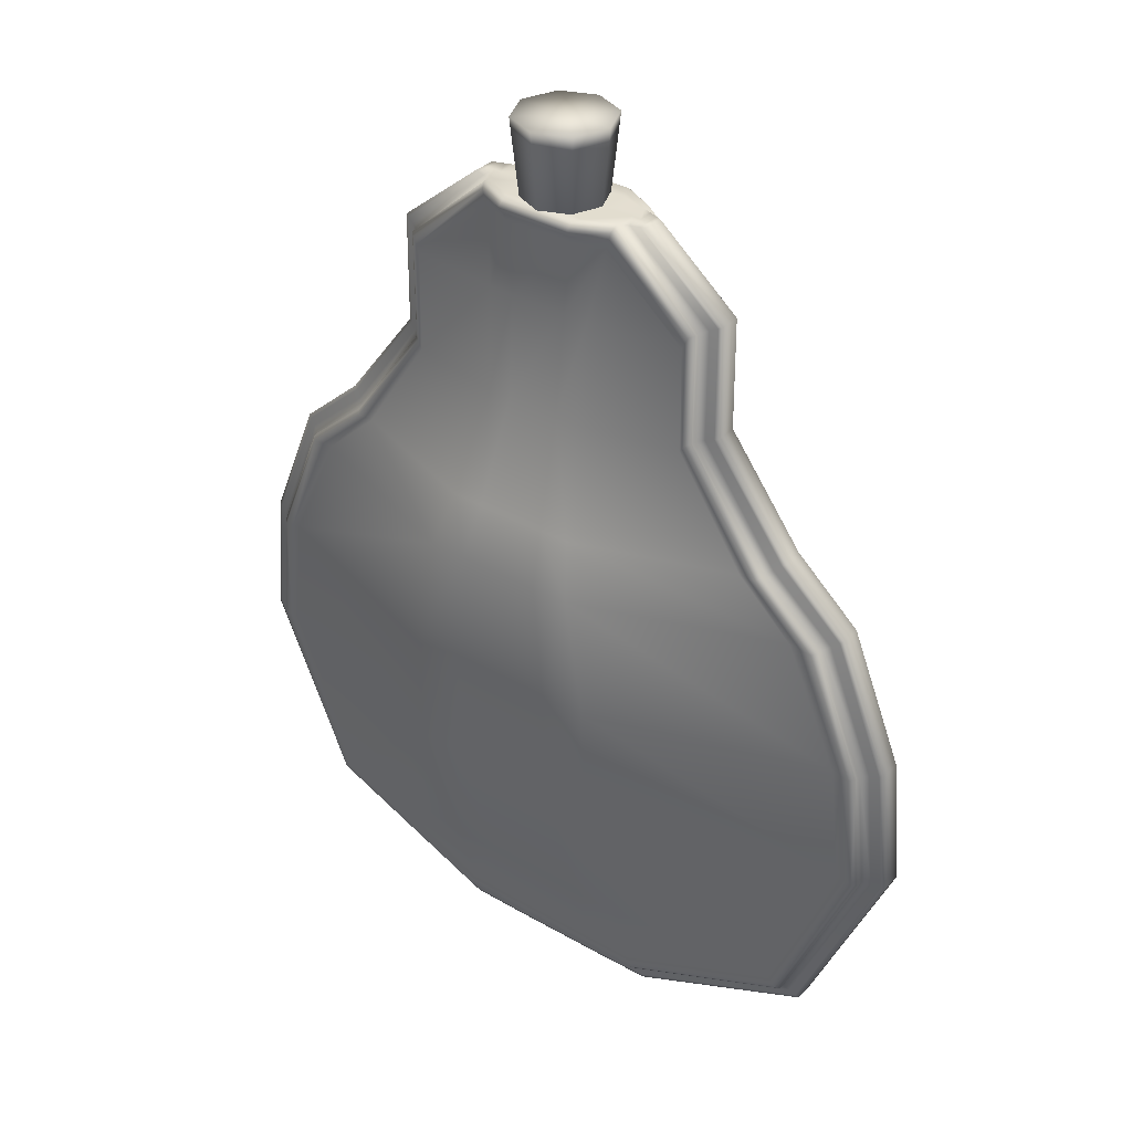
<metadata>
{"format":"obj","ext":"obj","renderer":"f3d","projection":"perspective","resolution":1024,"background":"white","views":[{"elev":34.8,"azim":37.5,"up":"+Y"}]}
</metadata>
<code>
o pouch
v -0.1253 0.2014 -0.02356
v -0.06749 0.3196 -0.02356
v -0.03017 0.3515 -0.02356
v 0.1253 0.2014 -0.02356
v 0.03017 0.3515 -0.02356
v 0.06749 0.3196 -0.02356
v -0.1237 0.01555 -0.02356
v -0.1556 0.09255 -0.02356
v -0.04668 -0.01635 -0.02356
v 0.1237 0.01555 -0.02356
v 0.04668 -0.01635 -0.02356
v 0.1556 0.09255 -0.02356
v -0.04668 0.01555 -0.03253
v -0.04668 0.09255 -0.0578
v -0.03611 0.2029 -0.0578
v -0.02489 0.3196 -0.02885
v 0.02489 0.3196 -0.02885
v 0.03611 0.2029 -0.0578
v 0.04668 0.09255 -0.0578
v 0.04668 0.01555 -0.03253
v -0.1658 0.09052 -0.001661
v -0.1383 0.2015 -0.001661
v -0.1306 0.008619 -0.001661
v -0.04871 -0.02655 -0.001661
v 0.04871 -0.02655 -0.001661
v 0.1306 0.008619 -0.001661
v 0.1658 0.09052 -0.001661
v 0.1383 0.2015 -0.001661
v 0.0729 0.3266 -0.001661
v 0.03326 0.3617 -0.001661
v -0.03326 0.3617 -0.001661
v -0.0729 0.3266 -0.001661
v 0.1092 0.2266 -0.001661
v 0.09957 0.2251 -0.02356
v 0.02999 0.2262 -0.04875
v -0.02999 0.2262 -0.04875
v -0.09957 0.2251 -0.02356
v -0.1092 0.2266 -0.001661
v 0.07259 0.2766 -0.001661
v 0.06808 0.2724 -0.02356
v 0.02291 0.2729 -0.03301
v -0.02291 0.2729 -0.03301
v -0.06808 0.2724 -0.02356
v -0.07259 0.2766 -0.001661
v 0.1605 0.146 -0.001661
v 0.1499 0.147 -0.02356
v 0.04482 0.1477 -0.0578
v -0.04482 0.1477 -0.0578
v -0.1499 0.147 -0.02356
v -0.1605 0.146 -0.001661
v -0.1253 0.2014 0.003209
v -0.06749 0.3196 0.003209
v -0.03017 0.3515 0.003209
v 0.1253 0.2014 0.003209
v 0.03017 0.3515 0.003209
v 0.06749 0.3196 0.003209
v -0.1237 0.01555 0.003209
v -0.1556 0.09255 0.003209
v -0.04668 -0.01635 0.003209
v 0.1237 0.01555 0.003209
v 0.04668 -0.01635 0.003209
v 0.1556 0.09255 0.003209
v -0.04668 0.01555 0.01218
v -0.04668 0.09255 0.03745
v -0.03611 0.2029 0.03745
v -0.02489 0.3196 0.008503
v 0.02489 0.3196 0.008503
v 0.03611 0.2029 0.03745
v 0.04668 0.09255 0.03745
v 0.04668 0.01555 0.01218
v 0.09957 0.2251 0.003209
v 0.02999 0.2262 0.0284
v -0.02999 0.2262 0.0284
v -0.09957 0.2251 0.003209
v 0.06808 0.2724 0.003209
v 0.02291 0.2729 0.01266
v -0.02291 0.2729 0.01266
v -0.06808 0.2724 0.003209
v 0.1499 0.147 0.003209
v 0.04482 0.1477 0.03745
v -0.04482 0.1477 0.03745
v -0.1499 0.147 0.003209
v -0.1658 0.09052 -0.01817
v -0.1604 0.1461 -0.01817
v -0.138 0.2017 -0.01817
v -0.109 0.2267 -0.01817
v -0.07256 0.2766 -0.01817
v -0.07286 0.3266 -0.01817
v -0.0331 0.3617 -0.01817
v 0.0331 0.3617 -0.01817
v 0.07286 0.3266 -0.01817
v 0.07256 0.2766 -0.01817
v 0.109 0.2267 -0.01817
v 0.138 0.2017 -0.01817
v 0.1604 0.1461 -0.01817
v 0.1658 0.09052 -0.01817
v 0.1306 0.008619 -0.01817
v 0.04871 -0.02655 -0.01817
v -0.04871 -0.02655 -0.01817
v -0.1306 0.008619 -0.01817
v 0.01598 0.3515 -0.02844
v 0.01318 0.3196 -0.02885
v 0.01213 0.2729 -0.03301
v 0.01588 0.2262 -0.04875
v 0.01913 0.2029 -0.0578
v 0.02374 0.1477 -0.0578
v 0.02472 0.09255 -0.0578
v 0.02472 0.01555 -0.03253
v 0.02472 -0.01635 -0.02356
v 0.0258 -0.02655 -0.01817
v 0.0258 -0.02655 -0.001661
v 0.02472 -0.01635 0.003209
v 0.02472 0.01555 0.01218
v 0.02472 0.09255 0.03745
v 0.02374 0.1477 0.03745
v 0.01913 0.2029 0.03745
v 0.01588 0.2262 0.0284
v 0.01213 0.2729 0.01266
v 0.01318 0.3196 0.008503
v 0.01598 0.3515 0.008095
v 0.0188 0.3617 0.004047
v 0.0187 0.3617 -0.02237
v -0.01598 0.3515 -0.02844
v -0.01318 0.3196 -0.02885
v -0.01213 0.2729 -0.03301
v -0.01588 0.2262 -0.04875
v -0.01913 0.2029 -0.0578
v -0.02374 0.1477 -0.0578
v -0.02472 0.09255 -0.0578
v -0.02472 0.01555 -0.03253
v -0.02472 -0.01635 -0.02356
v -0.0258 -0.02655 -0.01817
v -0.0258 -0.02655 -0.001661
v -0.02472 -0.01635 0.003209
v -0.02472 0.01555 0.01218
v -0.02472 0.09255 0.03745
v -0.02374 0.1477 0.03745
v -0.01913 0.2029 0.03745
v -0.01588 0.2262 0.0284
v -0.01213 0.2729 0.01266
v -0.01318 0.3196 0.008503
v -0.01598 0.3515 0.008095
v -0.0188 0.3617 0.004047
v -0.0187 0.3617 -0.02237
v -0.1751 0.08907 -0.0149
v -0.1697 0.1484 -0.01496
v -0.1751 0.08907 -0.004961
v -0.1698 0.1483 -0.00502
v -0.1457 0.2072 -0.01496
v -0.146 0.207 -0.005028
v -0.1162 0.2331 -0.00498
v -0.1161 0.2332 -0.01492
v -0.08132 0.2794 -0.01491
v -0.08135 0.2794 -0.004975
v -0.08092 0.3302 -0.01493
v -0.08096 0.3302 -0.004996
v -0.04209 0.3617 -0.005012
v -0.04193 0.3617 -0.01495
v 0.08096 0.3302 -0.004996
v 0.04296 0.3617 -0.005012
v 0.08092 0.3302 -0.01493
v 0.0428 0.3617 -0.01495
v 0.08135 0.2794 -0.004975
v 0.08132 0.2794 -0.01491
v 0.1161 0.2332 -0.01492
v 0.1162 0.2331 -0.00498
v 0.1457 0.2072 -0.01496
v 0.146 0.207 -0.005028
v 0.1698 0.1483 -0.00502
v 0.1697 0.1484 -0.01496
v 0.1751 0.08907 -0.0149
v 0.1751 0.08907 -0.004961
v 0.137 0.002254 -0.004949
v 0.137 0.002254 -0.01489
v 0.05063 -0.03585 -0.004949
v 0.05063 -0.03585 -0.01489
v -0.05063 -0.03585 -0.004949
v -0.0258 -0.03624 -0.004949
v -0.05063 -0.03585 -0.01489
v -0.0258 -0.03624 -0.01489
v -0.137 0.002254 -0.004949
v -0.137 0.002254 -0.01489
v 0.0258 -0.03624 -0.004949
v 0.0258 -0.03624 -0.01489
v -0.1359 0.2005 -0.02356
v -0.1378 0.2018 -0.02134
v -0.1582 0.1456 -0.02356
v -0.1604 0.1462 -0.02132
v -0.1635 0.09087 -0.02356
v -0.1658 0.09052 -0.02132
v -0.1289 0.01032 -0.02356
v -0.1306 0.008619 -0.02132
v -0.04825 -0.02431 -0.02356
v -0.04871 -0.02655 -0.02132
v -0.02556 -0.02432 -0.02356
v -0.0258 -0.02655 -0.02131
v 0.04825 -0.02431 -0.02356
v 0.04871 -0.02655 -0.02132
v 0.1289 0.01032 -0.02356
v 0.1306 0.008619 -0.02132
v 0.1635 0.09087 -0.02356
v 0.1658 0.09052 -0.02132
v 0.1378 0.2018 -0.02134
v 0.1359 0.2005 -0.02356
v 0.1582 0.1456 -0.02356
v 0.1604 0.1462 -0.02132
v 0.1072 0.2253 -0.02356
v 0.1089 0.2268 -0.02132
v 0.07059 0.3256 -0.02356
v 0.07284 0.3266 -0.02132
v 0.03298 0.3617 -0.02125
v 0.03229 0.3594 -0.02356
v -0.03298 0.3617 -0.02125
v -0.03229 0.3594 -0.02356
v -0.01711 0.3594 -0.03195
v -0.01712 0.3617 -0.02927
v -0.07059 0.3256 -0.02356
v -0.07284 0.3266 -0.02132
v -0.07029 0.276 -0.02356
v -0.07254 0.2767 -0.02132
v 0.07029 0.276 -0.02356
v 0.07254 0.2767 -0.02132
v -0.1072 0.2253 -0.02356
v -0.1089 0.2268 -0.02132
v 0.01712 0.3617 -0.02927
v 0.01711 0.3594 -0.03195
v 0.02556 -0.02432 -0.02356
v 0.0258 -0.02655 -0.02131
v -0.1379 0.2018 0.001014
v -0.1359 0.2005 0.003209
v -0.1582 0.1456 0.003209
v -0.1604 0.1461 0.000983
v -0.1658 0.09052 0.000971
v -0.1635 0.09087 0.003209
v -0.1306 0.008619 0.000971
v -0.1289 0.01032 0.003209
v -0.04871 -0.02655 0.000971
v -0.04825 -0.02431 0.003209
v -0.0258 -0.02655 0.000966
v -0.02557 -0.02432 0.003209
v 0.04871 -0.02655 0.000971
v 0.04825 -0.02431 0.003209
v 0.1306 0.008619 0.000971
v 0.1289 0.01032 0.003209
v 0.1635 0.09087 0.003209
v 0.1658 0.09052 0.000971
v 0.1359 0.2005 0.003209
v 0.1379 0.2018 0.001014
v 0.1604 0.1461 0.000983
v 0.1582 0.1456 0.003209
v 0.07285 0.3266 0.000979
v 0.0706 0.3256 0.003209
v 0.07255 0.2766 0.000974
v 0.07029 0.276 0.003209
v 0.0323 0.3594 0.003209
v 0.03303 0.3617 0.0009
v -0.03303 0.3617 0.0009
v -0.0323 0.3594 0.003209
v -0.01711 0.3594 0.0116
v -0.01712 0.3617 0.008874
v -0.07285 0.3266 0.000979
v -0.0706 0.3256 0.003209
v -0.07029 0.276 0.003209
v -0.07255 0.2766 0.000974
v 0.1072 0.2253 0.003209
v 0.1089 0.2267 0.000982
v -0.1089 0.2267 0.000982
v -0.1072 0.2253 0.003209
v 0.0258 -0.02655 0.000966
v 0.02557 -0.02432 0.003209
v 0.01711 0.3594 0.0116
v 0.01712 0.3617 0.008926
v -0.1732 0.08936 -0.01555
v -0.1679 0.1479 -0.0156
v -0.1442 0.2061 -0.01561
v -0.1147 0.2319 -0.01557
v -0.07957 0.2789 -0.01556
v -0.07931 0.3294 -0.01558
v -0.04016 0.3617 -0.01559
v -0.04033 0.3617 -0.004341
v -0.07935 0.3294 -0.004329
v -0.0796 0.2788 -0.004312
v -0.1148 0.2318 -0.004316
v -0.1444 0.2059 -0.004355
v -0.1679 0.1478 -0.004348
v -0.1732 0.08936 -0.004301
v -0.1357 0.003527 -0.004291
v -0.05024 -0.03399 -0.004291
v -0.0258 -0.0343 -0.004291
v 0.0258 -0.0343 -0.004291
v 0.05024 -0.03399 -0.004291
v 0.1357 0.003527 -0.004291
v 0.1732 0.08936 -0.004301
v 0.1679 0.1478 -0.004348
v 0.1444 0.2059 -0.004355
v 0.1148 0.2318 -0.004316
v 0.0796 0.2788 -0.004312
v 0.07935 0.3294 -0.004329
v 0.04102 0.3617 -0.004341
v 0.04086 0.3617 -0.01559
v 0.07931 0.3294 -0.01558
v 0.07957 0.2789 -0.01556
v 0.1147 0.2319 -0.01557
v 0.1442 0.2061 -0.01561
v 0.1679 0.1479 -0.0156
v 0.1732 0.08936 -0.01555
v 0.1357 0.003527 -0.01554
v 0.05024 -0.03399 -0.01554
v 0.0258 -0.0343 -0.01554
v -0.0258 -0.0343 -0.01554
v -0.05024 -0.03399 -0.01554
v -0.1357 0.003527 -0.01554
v 0.03318 0.3617 -0.009917
v 0.01875 0.3617 -0.00916
v -0.01875 0.3617 -0.00916
v -0.03318 0.3617 -0.009917
v -0.04025 0.3617 -0.009967
v -0.04201 0.3617 -0.00998
v -0.08094 0.3302 -0.009964
v -0.08133 0.2794 -0.009943
v -0.1162 0.2331 -0.009949
v -0.1458 0.2071 -0.009996
v -0.1698 0.1483 -0.009988
v -0.1751 0.08907 -0.009929
v -0.137 0.002254 -0.009917
v -0.05063 -0.03585 -0.009917
v -0.0258 -0.03624 -0.009917
v 0.0258 -0.03624 -0.009917
v 0.05063 -0.03585 -0.009917
v 0.137 0.002254 -0.009917
v 0.1751 0.08907 -0.009929
v 0.1698 0.1483 -0.009988
v 0.1458 0.2071 -0.009996
v 0.1162 0.2331 -0.009949
v 0.08133 0.2794 -0.009943
v 0.08094 0.3302 -0.009964
v 0.04288 0.3617 -0.00998
v 0.04094 0.3617 -0.009967
v -0.1306 0.201 0.003209
v -0.154 0.1463 0.003209
v -0.1595 0.09171 0.003209
v -0.1263 0.01294 0.003209
v -0.04747 -0.02033 0.003209
v -0.02515 -0.02033 0.003209
v 0.02515 -0.02033 0.003209
v 0.04747 -0.02033 0.003209
v 0.1263 0.01294 0.003209
v 0.1595 0.09171 0.003209
v 0.154 0.1463 0.003209
v 0.1306 0.201 0.003209
v 0.1034 0.2252 0.003209
v 0.06918 0.2742 0.003209
v 0.06904 0.3226 0.003209
v 0.03123 0.3555 0.003209
v 0.01654 0.3555 0.009107
v -0.01654 0.3555 0.009107
v -0.03123 0.3555 0.003209
v -0.06904 0.3226 0.003209
v -0.06918 0.2742 0.003209
v -0.1034 0.2252 0.003209
v -0.154 0.1463 -0.02356
v -0.1306 0.201 -0.02356
v -0.1034 0.2252 -0.02356
v -0.06918 0.2742 -0.02356
v -0.06904 0.3226 -0.02356
v -0.03123 0.3554 -0.02356
v -0.01654 0.3555 -0.03019
v 0.01654 0.3555 -0.03019
v 0.03123 0.3554 -0.02356
v 0.06904 0.3226 -0.02356
v 0.06918 0.2742 -0.02356
v 0.1034 0.2252 -0.02356
v 0.1306 0.201 -0.02356
v 0.154 0.1463 -0.02356
v 0.1595 0.09171 -0.02356
v 0.1263 0.01294 -0.02356
v 0.04747 -0.02033 -0.02356
v 0.02515 -0.02033 -0.02356
v -0.02515 -0.02033 -0.02356
v -0.04747 -0.02033 -0.02356
v -0.1263 0.01294 -0.02356
v -0.1595 0.09171 -0.02356
v -0.1695 0.08994 -0.01686
v -0.1641 0.147 -0.01689
v -0.1411 0.2039 -0.01689
v -0.1118 0.2293 -0.01687
v -0.07606 0.2777 -0.01687
v -0.07609 0.328 -0.01688
v -0.03663 0.3617 -0.01688
v -0.03671 0.3617 -0.009942
v -0.03679 0.3617 -0.003001
v -0.07612 0.328 -0.002995
v -0.07609 0.2777 -0.002986
v -0.112 0.2292 -0.002989
v -0.1414 0.2037 -0.003008
v -0.1642 0.1469 -0.003004
v -0.1695 0.08994 -0.002981
v -0.1332 0.006073 -0.002976
v -0.04948 -0.03027 -0.002976
v -0.0258 -0.03043 -0.002976
v 0.0258 -0.03043 -0.002976
v 0.04948 -0.03027 -0.002976
v 0.1332 0.006073 -0.002976
v 0.1695 0.08994 -0.002981
v 0.1642 0.1469 -0.003004
v 0.1414 0.2037 -0.003008
v 0.112 0.2292 -0.002989
v 0.07609 0.2777 -0.002986
v 0.07612 0.328 -0.002995
v 0.03714 0.3617 -0.003001
v 0.03706 0.3617 -0.009942
v 0.03698 0.3617 -0.01688
v 0.07609 0.328 -0.01688
v 0.07606 0.2777 -0.01687
v 0.1118 0.2293 -0.01687
v 0.1411 0.2039 -0.01689
v 0.1641 0.147 -0.01689
v 0.1695 0.08994 -0.01686
v 0.1332 0.006073 -0.01686
v 0.04948 -0.03027 -0.01686
v 0.0258 -0.03043 -0.01686
v -0.0258 -0.03043 -0.01686
v -0.04948 -0.03027 -0.01686
v -0.1332 0.006073 -0.01686
v 0.0114 0.3383 -0.02109
v 0 0.3383 -0.02581
v -0.0114 0.3383 -0.02109
v -0.01612 0.3383 -0.009691
v -0.0114 0.3383 0.001707
v 0 0.3383 0.006428
v 0.0114 0.3383 0.001707
v 0.01612 0.3383 -0.009691
v 0.01574 0.3965 -0.02543
v 0 0.3965 -0.03195
v -0.01574 0.3965 -0.02543
v -0.02226 0.3965 -0.009691
v -0.01574 0.3965 0.006051
v 0 0.3965 0.01257
v 0.01574 0.3965 0.006051
v 0.02226 0.3965 -0.009691
v 0 0.3383 -0.009691
v 0 0.3965 -0.009691
v 0.01531 0.3906 -0.025
v 0.02165 0.3906 -0.009691
v 0.01531 0.3906 0.005617
v 0 0.3906 0.01196
v -0.01531 0.3906 0.005617
v -0.02165 0.3906 -0.009691
v -0.01531 0.3906 -0.025
v 0 0.3906 -0.03134
f 130 131 9 13
f 123 124 16 3
f 124 125 42 16
f 127 128 48 15
f 129 130 13 14
f 13 9 7
f 14 13 7 8
f 15 48 49 1
f 16 42 43 2
f 3 16 2
f 6 17 5
f 40 41 17 6
f 46 47 18 4
f 10 20 19 12
f 10 11 20
f 4 18 35 34
f 36 126 127 15
f 37 36 15 1
f 34 35 41 40
f 42 125 126 36
f 43 42 36 37
f 12 19 47 46
f 48 128 129 14
f 49 48 14 8
f 135 63 59 134
f 142 53 66 141
f 141 66 77 140
f 138 65 81 137
f 136 64 63 135
f 63 57 59
f 64 58 57 63
f 65 51 82 81
f 66 52 78 77
f 53 52 66
f 56 55 67
f 75 56 67 76
f 79 54 68 80
f 60 62 69 70
f 60 70 61
f 54 71 72 68
f 73 65 138 139
f 74 51 65 73
f 71 75 76 72
f 77 73 139 140
f 78 74 73 77
f 62 79 80 69
f 81 64 136 137
f 82 58 64 81
f 323 324 147 148
f 322 323 148 150
f 150 151 321 322
f 320 321 151 154
f 319 320 154 156
f 156 157 318 319
f 315 316 31 143
f 160 159 336 337
f 159 163 335 336
f 334 335 163 166
f 333 334 166 168
f 168 169 332 333
f 331 332 169 172
f 172 173 330 331
f 173 175 329 330
f 178 177 326 327
f 177 181 325 326
f 181 147 324 325
f 5 17 102 101
f 17 41 103 102
f 104 103 41 35
f 105 104 35 18
f 18 47 106 105
f 107 106 47 19
f 19 20 108 107
f 20 11 109 108
f 175 183 328 329
f 70 113 112 61
f 69 114 113 70
f 115 114 69 80
f 68 116 115 80
f 117 116 68 72
f 118 117 72 76
f 67 119 118 76
f 55 120 119 67
f 313 314 121 30
f 101 102 124 123
f 102 103 125 124
f 126 125 103 104
f 127 126 104 105
f 105 106 128 127
f 129 128 106 107
f 107 108 130 129
f 108 109 131 130
f 183 178 327 328
f 113 135 134 112
f 114 136 135 113
f 137 136 114 115
f 116 138 137 115
f 139 138 116 117
f 140 139 117 118
f 119 141 140 118
f 120 142 141 119
f 314 315 143 121
f 84 83 383 384
f 21 50 396 397
f 85 84 384 385
f 50 22 395 396
f 22 38 394 395
f 86 85 385 386
f 87 86 386 387
f 38 44 393 394
f 88 87 387 388
f 44 32 392 393
f 32 31 391 392
f 31 316 390 391
f 89 88 388 389
f 30 29 409 410
f 91 90 412 413
f 410 411 313 30
f 29 39 408 409
f 92 91 413 414
f 93 92 414 415
f 39 33 407 408
f 94 93 415 416
f 33 28 406 407
f 28 45 405 406
f 95 94 416 417
f 96 95 417 418
f 45 27 404 405
f 27 26 403 404
f 97 96 418 419
f 26 25 402 403
f 98 97 419 420
f 133 24 399 400
f 99 132 422 423
f 24 23 398 399
f 100 99 423 424
f 23 21 397 398
f 83 100 424 383
f 25 111 401 402
f 110 98 420 421
f 111 133 400 401
f 132 110 421 422
f 185 186 224 223
f 186 185 187 188
f 188 187 189 190
f 190 189 191 192
f 192 191 193 194
f 194 193 195 196
f 196 195 227 228
f 197 198 228 227
f 198 197 199 200
f 200 199 201 202
f 202 201 205 206
f 203 204 207 208
f 204 203 206 205
f 208 207 221 222
f 209 210 222 221
f 210 209 212 211
f 211 212 226 225
f 213 214 217 218
f 214 213 216 215
f 215 216 225 226
f 218 217 219 220
f 220 219 223 224
f 188 84 85 186
f 100 83 190 192
f 99 100 192 194
f 132 99 194 196
f 97 98 198 200
f 96 97 200 202
f 94 95 206 203
f 91 92 222 210
f 90 91 210 211
f 213 89 144 216
f 88 89 213 218
f 220 87 88 218
f 1 49 361 362
f 8 7 381 382
f 7 9 380 381
f 9 131 379 380
f 11 10 376 377
f 10 12 375 376
f 373 374 46 4
f 370 371 40 6
f 6 5 369 370
f 123 3 366 367
f 3 2 365 366
f 2 43 364 365
f 208 93 94 203
f 4 34 372 373
f 362 363 37 1
f 85 86 224 186
f 222 92 93 208
f 371 372 34 40
f 363 364 43 37
f 224 86 87 220
f 206 95 96 202
f 12 46 374 375
f 382 361 49 8
f 190 83 84 188
f 5 101 368 369
f 377 378 109 11
f 98 110 228 198
f 225 122 90 211
f 101 123 367 368
f 378 379 131 109
f 110 132 196 228
f 216 144 122 225
f 229 230 268 267
f 230 229 232 231
f 231 232 233 234
f 234 233 235 236
f 236 235 237 238
f 238 237 239 240
f 240 239 269 270
f 241 242 270 269
f 242 241 243 244
f 244 243 246 245
f 245 246 249 250
f 247 248 266 265
f 248 247 250 249
f 251 252 254 253
f 252 251 256 255
f 253 254 265 266
f 255 256 272 271
f 257 258 259 260
f 258 257 261 262
f 260 259 271 272
f 262 261 264 263
f 263 264 267 268
f 232 229 22 50
f 23 235 233 21
f 24 237 235 23
f 133 239 237 24
f 26 243 241 25
f 27 246 243 26
f 28 248 249 45
f 29 251 253 39
f 30 256 251 29
f 257 260 143 31
f 32 261 257 31
f 264 261 32 44
f 51 339 340 82
f 58 341 342 57
f 57 342 343 59
f 59 343 344 134
f 61 346 347 60
f 60 347 348 62
f 349 350 54 79
f 352 353 56 75
f 56 353 354 55
f 142 356 357 53
f 53 357 358 52
f 52 358 359 78
f 266 248 28 33
f 54 350 351 71
f 360 339 51 74
f 22 229 267 38
f 253 266 33 39
f 351 352 75 71
f 359 360 74 78
f 267 264 44 38
f 249 246 27 45
f 62 348 349 79
f 340 341 58 82
f 233 232 50 21
f 25 241 269 111
f 112 345 346 61
f 55 354 355 120
f 121 272 256 30
f 111 269 239 133
f 134 344 345 112
f 120 355 356 142
f 143 260 272 121
f 274 273 145 146
f 275 274 146 149
f 276 275 149 152
f 277 276 152 153
f 278 277 153 155
f 279 278 155 158
f 280 317 318 157
f 281 280 157 156
f 282 281 156 154
f 283 282 154 151
f 284 283 151 150
f 285 284 150 148
f 286 285 148 147
f 287 286 147 181
f 288 287 181 177
f 289 288 177 178
f 290 289 178 183
f 291 290 183 175
f 292 291 175 173
f 293 292 173 172
f 294 293 172 169
f 295 294 169 168
f 296 295 168 166
f 297 296 166 163
f 298 297 163 159
f 299 298 159 160
f 337 338 299 160
f 301 300 162 161
f 302 301 161 164
f 303 302 164 165
f 304 303 165 167
f 305 304 167 170
f 306 305 170 171
f 307 306 171 174
f 308 307 174 176
f 309 308 176 184
f 310 309 184 180
f 311 310 180 179
f 312 311 179 182
f 273 312 182 145
f 90 122 314 313
f 122 144 315 314
f 144 89 316 315
f 389 390 316 89
f 318 317 279 158
f 319 318 158 155
f 155 153 320 319
f 153 152 321 320
f 322 321 152 149
f 149 146 323 322
f 146 145 324 323
f 325 324 145 182
f 326 325 182 179
f 327 326 179 180
f 328 327 180 184
f 329 328 184 176
f 330 329 176 174
f 331 330 174 171
f 171 170 332 331
f 333 332 170 167
f 167 165 334 333
f 165 164 335 334
f 336 335 164 161
f 337 336 161 162
f 300 338 337 162
f 90 313 411 412
f 340 339 230 231
f 231 234 341 340
f 342 341 234 236
f 343 342 236 238
f 344 343 238 240
f 345 344 240 270
f 346 345 270 242
f 347 346 242 244
f 348 347 244 245
f 349 348 245 250
f 250 247 350 349
f 351 350 247 265
f 265 254 352 351
f 254 252 353 352
f 354 353 252 255
f 355 354 255 271
f 356 355 271 259
f 357 356 259 258
f 358 357 258 262
f 359 358 262 263
f 263 268 360 359
f 268 230 339 360
f 362 361 187 185
f 223 363 362 185
f 219 364 363 223
f 365 364 219 217
f 366 365 217 214
f 367 366 214 215
f 368 367 215 226
f 369 368 226 212
f 370 369 212 209
f 221 371 370 209
f 207 372 371 221
f 373 372 207 204
f 205 374 373 204
f 375 374 205 201
f 376 375 201 199
f 377 376 199 197
f 227 378 377 197
f 195 379 378 227
f 380 379 195 193
f 381 380 193 191
f 382 381 191 189
f 187 361 382 189
f 384 383 273 274
f 385 384 274 275
f 386 385 275 276
f 387 386 276 277
f 388 387 277 278
f 389 388 278 279
f 317 390 389 279
f 391 390 317 280
f 392 391 280 281
f 393 392 281 282
f 394 393 282 283
f 395 394 283 284
f 396 395 284 285
f 397 396 285 286
f 398 397 286 287
f 399 398 287 288
f 400 399 288 289
f 401 400 289 290
f 402 401 290 291
f 403 402 291 292
f 404 403 292 293
f 405 404 293 294
f 406 405 294 295
f 407 406 295 296
f 408 407 296 297
f 409 408 297 298
f 410 409 298 299
f 338 411 410 299
f 412 411 338 300
f 413 412 300 301
f 414 413 301 302
f 415 414 302 303
f 416 415 303 304
f 417 416 304 305
f 418 417 305 306
f 419 418 306 307
f 420 419 307 308
f 421 420 308 309
f 422 421 309 310
f 423 422 310 311
f 424 423 311 312
f 383 424 312 273
f 425 426 450 443
f 426 427 449 450
f 427 428 448 449
f 428 429 447 448
f 429 430 446 447
f 430 431 445 446
f 431 432 444 445
f 432 425 443 444
f 426 425 441
f 427 426 441
f 428 427 441
f 429 428 441
f 430 429 441
f 431 430 441
f 432 431 441
f 425 432 441
f 433 434 442
f 434 435 442
f 435 436 442
f 436 437 442
f 437 438 442
f 438 439 442
f 439 440 442
f 440 433 442
f 444 443 433 440
f 445 444 440 439
f 446 445 439 438
f 447 446 438 437
f 448 447 437 436
f 449 448 436 435
f 450 449 435 434
f 443 450 434 433

</code>
